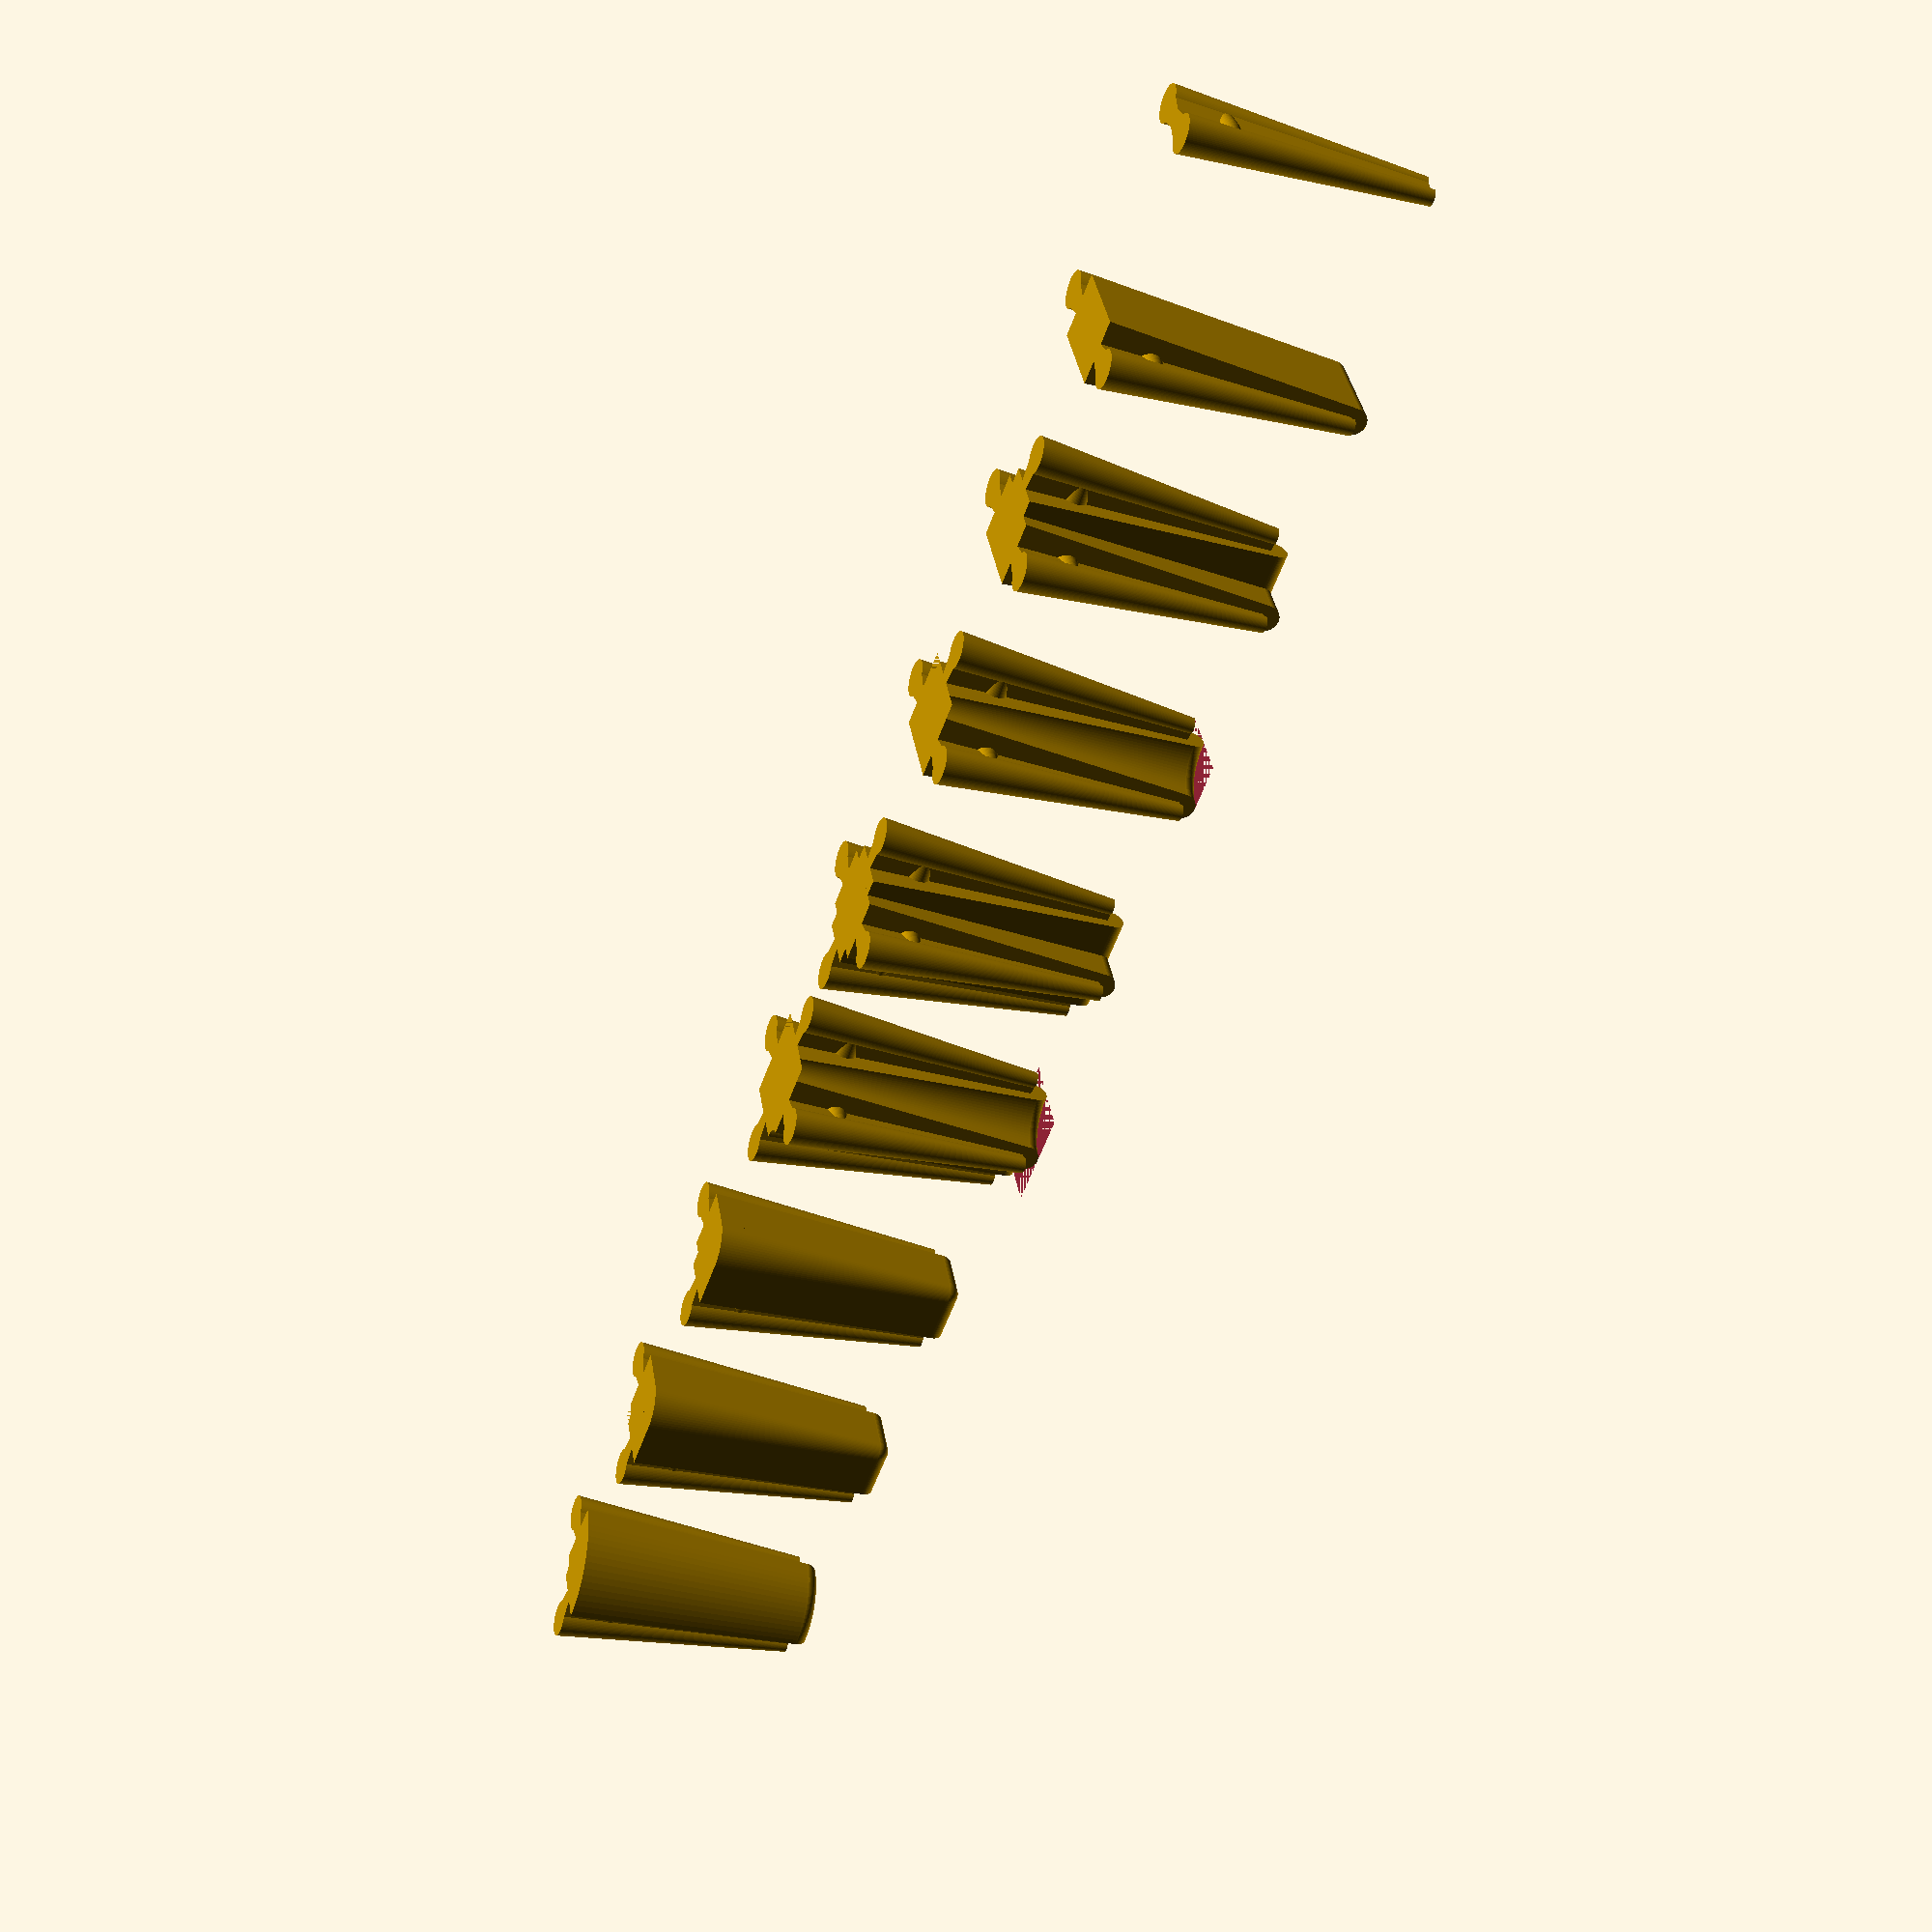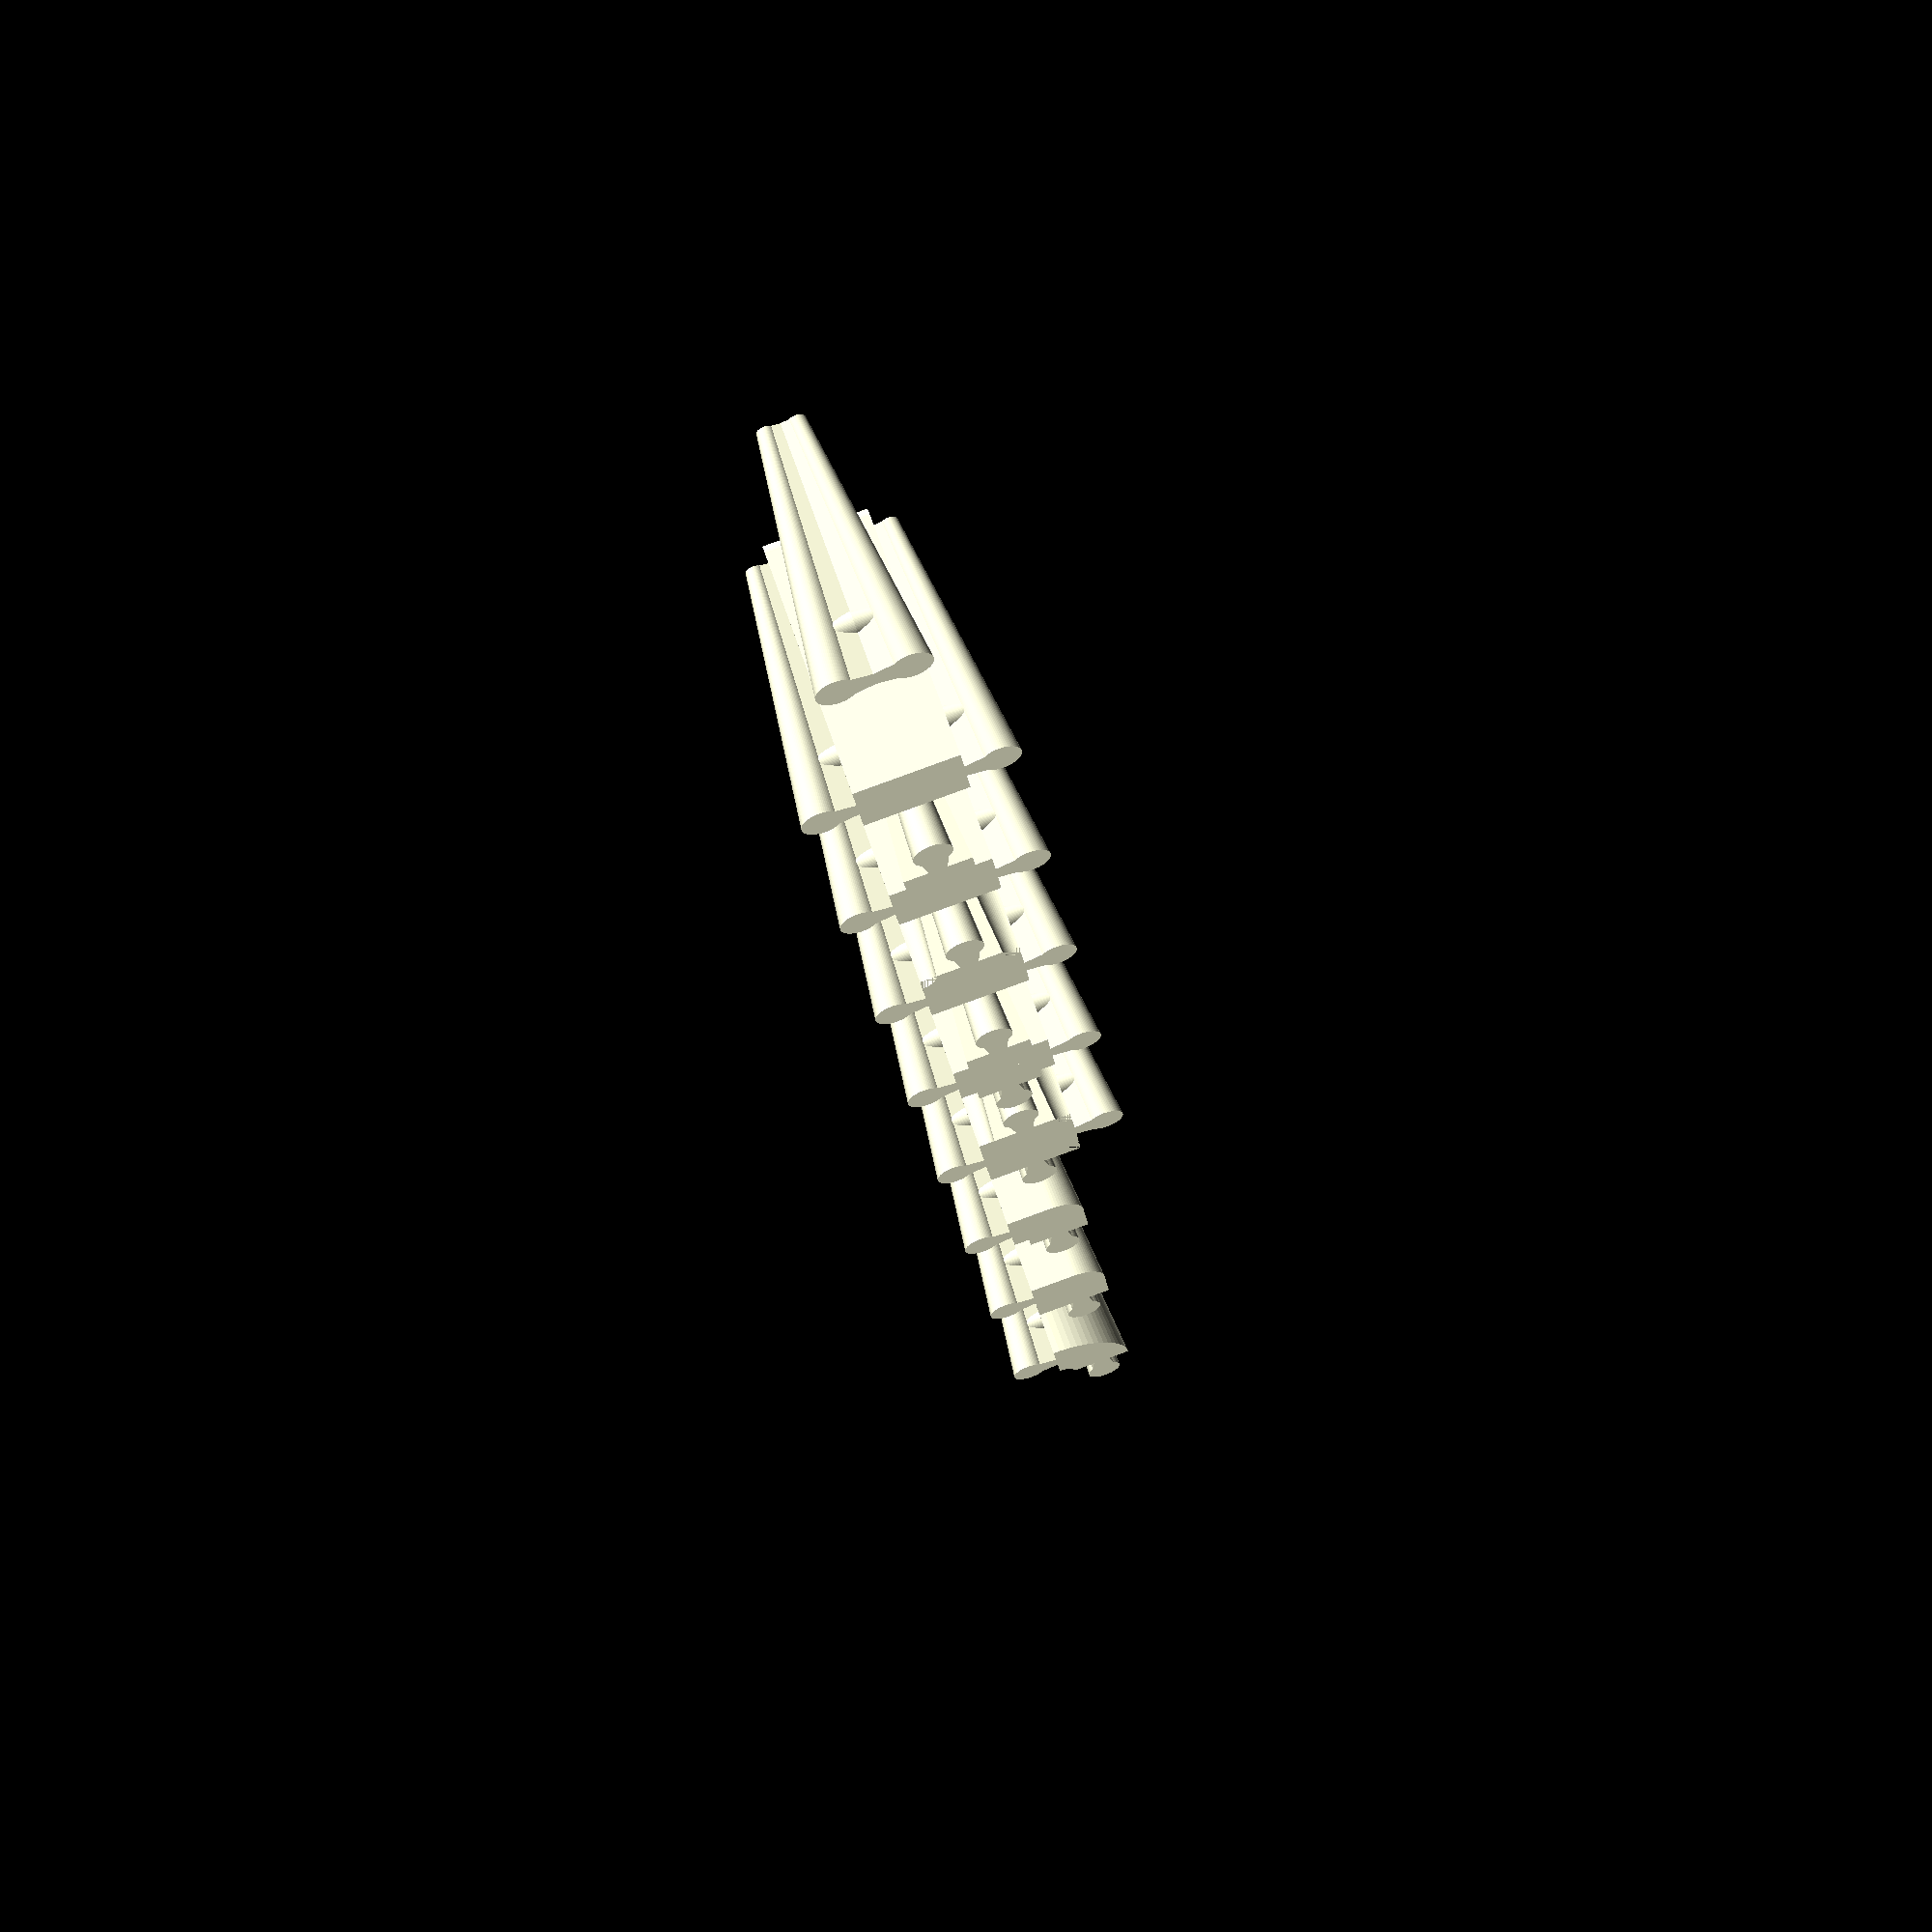
<openscad>
/* [Global Parameters] */
part = "connector_all"; // [connector_all:All Connectors,connector_zero:Zero Length Straight Connector,connector_straight:Straight Connector,connector_t:Edgy T-Connector,connector_t_round:Round T-Connector,connector_x:Edgy X-Connector,connector_x_round:Round X-Connector,connector_corner_edgy:Edgy Corner Connector,connector_corner:Corner Connector,connector_corner_round:Round Corner Connector,divider:Straight Divider,divider_lowered:Divider With Lowered Section,divider_bend_right:Divider With Right Bend, divider_bend_left:Divider With Left Bend,connector_all_border:All Border Connectors,connector_zero_border:Border Zero Length Straight Connector,connector_straight_border:Border Straight Connector,connector_t_border:Border Edgy T-Connector,connector_t_round_border:Border Round T-Connector,connector_corner_edgy_border:Border Edgy Corner Connector,connector_corner_border:Border Corner Connector,connector_corner_round_border:Border Round Corner Connector,divider_border:Border Divider Parts]

height = 50;
width_bottom = 12;
width_top = 5;
// size of connector pieces
connector_length = 18;
// use overhang for border pieces, in case your (side-) walls are not fully vertical
border_overhang = 13;
// adds a little bump on the connector, that locks pieces in the right position
snap_connection_size = 1;
// orientation 0 degrees as rendered
fitting_east_is_male = true;
// orientation 90 degrees as rendered
fitting_north_is_male = true;
// orientation 180 degrees as rendered
fitting_west_is_male = true;
// orientation 270 degrees as rendered
fitting_south_is_male = true;

/* [Divider Settings] */
divider_length = 72;
// radius for bending the bend divider relative to divider length
bend_radius_factor = 0.5;
// amount of displacement for bend dividers
bend_distance = 18;
// height of the lowered divider in the lowered section relative to total height
lowered_height = 0.5; // [0:0.01:1]
// radius for lowering the lowered divider on one side relative to divider length
lowered_radius1_factor = 0.4;
// radius for lowering the lowered divider on the other side relative to divider length
lowered_radius2_factor = 0.08;

/* [Tolerances] */
// Horizontal gap between parts
gap = 0.15;
// Vertical gap between parts
gap_top = 0.8;

$fa = 5;
$fs = 0.1;
// Space between dividers and connectors, when multiple pieces are in one .stl file
line_up_space = 40;

/* [Hidden] */
// derived variables
radius_bottom = width_bottom/2;
radius_top = width_top/2;
height_linear = height-radius_top;
// 0, 90, 180, 270 degrees
f_EAST = 0;
f_NORTH = 1;
f_WEST = 2;
f_SOUTH = 3;
fitting_is_male = [fitting_east_is_male, fitting_north_is_male, fitting_west_is_male, fitting_south_is_male];

parts(part);


module parts(part) {
    if (part == "connector_all") {
        line_up([line_up_space, 0]) {
            connector_zero();
            connector_straight();
            connector_t(round=false);
            connector_t(round=true);
            connector_x(round=false);
            connector_x(round=true);
            connector_corner(round_outside=false, round_inside=false);
            connector_corner(round_outside=false, round_inside=true);
            connector_corner(round_outside=true, round_inside=true);
        }
    } else if (part == "connector_zero")
        connector_zero();
    else if (part == "connector_straight")
        connector_straight();
    else if (part == "connector_t")
        connector_t(round=false);
    else if (part == "connector_t_round")
        connector_t(round=true);
    else if (part == "connector_x")
        connector_x(round=false);
    else if (part == "connector_x_round")
        connector_x(round=true);
    else if (part == "connector_corner_edgy")
        connector_corner(round_outside=false, round_inside=false);
    else if (part == "connector_corner")
        connector_corner(round_outside=false, round_inside=true);
    else if (part == "connector_corner_round")
        connector_corner(round_outside=true, round_inside=true);
    else if (part == "divider")
        divider(length=divider_length);
    else if (part == "divider_lowered")
        divider_lowered(length=divider_length);
    else if (part == "divider_bend_right")
        divider_bend(length=divider_length, distance=-bend_distance);
    else if (part == "divider_bend_left")
        divider_bend(length=divider_length);
    else if (part == "connector_zero_border")
        connector_zero(border=true);
    else if (part == "connector_straight_border")
        connector_straight(border=true);
    else if (part == "connector_t_border")
        connector_t(round=false, border=true);
    else if (part == "connector_t_round_border")
        connector_t(round=true, border=true);
    else if (part == "connector_corner_edgy_border")
        connector_corner(round_outside=false, round_inside=false, border=true);
    else if (part == "connector_corner_border")
        connector_corner(round_outside=false, round_inside=true, border=true);
    else if (part == "connector_corner_round_border")
        connector_corner(round_outside=true, round_inside=true, border=true);
    else if (part == "connector_all_border") {
        line_up([line_up_space, 0]) {
            connector_zero(border=true);
            connector_straight(border=true);
            connector_t(round=false, border=true);
            connector_t(round=true, border=true);
            connector_corner(round_outside=false, round_inside=false, border=true);
            connector_corner(round_outside=false, round_inside=true, border=true);
            connector_corner(round_outside=true, round_inside=true, border=true);
        }
    } else if (part == "divider_border")
        divider(border=true, length=divider_length);
    else
        assert(false, "invalid part");
}

module line_up(space) {
   for (i = [0 : 1 : $children-1])
     translate([space[0]*i, space[1]*i, 0 ]) children(i);
}

// from thehans: http://forum.openscad.org/rotate-extrude-angle-always-360-tp19035p19040.html
module rotate_extrude2(angle=360, size=1000) {
    module angle_cut(angle,size=1000) {
        x = size*cos(angle/2);
        y = size*sin(angle/2);
        translate([0,0,-size])
            linear_extrude(2*size)
                polygon([[0,0],[x,y],[x,size],[-size,size],[-size,-size],[x,-size],[x,-y]]);
    }

    // support for angle parameter in rotate_extrude was added after release 2015.03
    // Thingiverse customizer is still on 2015.03
    angleSupport = (version_num() > 20150399) ? true : false; // Next openscad releases after 2015.03.xx will have support angle parameter
    // Using angle parameter when possible provides huge speed boost, avoids a difference operation

    if (angleSupport) {
        rotate_extrude(angle=angle)
        children();
    } else {
        non_negative_angle = angle >= 0 ? angle : 360 + angle;
        rotate([0,0,non_negative_angle/2]) difference() {
            rotate_extrude() children();
            angle_cut(angle, size);
        }
    }
}


module profile_shape(border=false) {
    skew = border_overhang;
    multmatrix(m=[
        [1,border?skew/height:0,0,border?-skew:0],
        [0,1,0,0],
        [0,0,1,0],
        [0,0,0,1]]) {
        polygon([
            [-radius_bottom, 0],
            [border ? radius_top : radius_bottom, 0],
            [radius_top, height_linear],
            [-radius_top, height_linear]
        ]);
        translate([0, height_linear])
            circle(r=radius_top);
    }
}

module profile(length=150, border=false) {
    rotate([90,0,0])
        linear_extrude(height=length)
            profile_shape(border=border);
}

module profile_round(radius, angle=90, border=false) {
    border_overhang = border ? border_overhang : 0;
    translate([-radius-border_overhang,0]) {
        rotate_extrude2(angle=angle) {
            translate([radius+border_overhang,0])
                profile_shape(border=border);
        }
    }
}

module profile_corner(round=false, border=false) {
    border_overhang = border ? border_overhang : 0;
    translate([0,0.5*connector_length,0])
        scale([-1,-1,1])
            profile_round(radius=0.5*connector_length, border=border);
    if (!round) {
        // add corner
        skew1 = border ? (radius_bottom-radius_top)/2 : 0;
        skew = skew1 + border_overhang;
        difference() {
            translate([0.5*connector_length+border_overhang,0.5*connector_length,0]) {
                scale([-1,-1,1]) {
                    size = 0.5*connector_length-skew1;
                    linear_extrude(height=height, scale=(size+skew)/size) {
                        square(size);
                    }
                }
            }
            radius_bottom2 = border ? (radius_bottom-radius_top)/2 : radius_bottom;
            translate([0.5*connector_length+border_overhang,0.5*connector_length,0]) {
                radius = 0.5*connector_length-skew1;
                linear_extrude(height=height, scale=(radius+skew)/radius) {
                    circle(r=radius);
                }
            }
        }
    }
}


module fitting(male=true, border=false) {
  scale([1, male?1:-1, 1])
    fitting_male(male, border);
}

module fitting_male(male=true, border=false) {
    // shrink male piece a little bit
    gap = male ? gap : 0;
    gap_top = male ? gap_top : 0;
    connector_length = radius_bottom;
    // For crazy people, that choose width_top > width_bottom. Otherwise pieces
    // cannot be stuck together. Such a design actually looks quite nice ;)
    radius_top = radius_top <= radius_bottom ? radius_top : radius_bottom;
    radius_top_gap = radius_top+(radius_bottom-radius_top)*gap_top/height_linear;
    skew = (radius_bottom-radius_top)/2 + border_overhang;
    radius_bottom = border ? (radius_top+radius_bottom)/2 : radius_bottom;
    // snap connection variables
    snap_height_factor = 0.2;
    snap_height = height_linear * snap_height_factor;
    snap_radius = 0.3 * (radius_bottom * (1-snap_height_factor) +
                         radius_top * snap_height_factor) +
                  snap_connection_size;
    multmatrix(m=[
        [1,0,border?skew/height:0,border?-skew:0],
        [0,1,0,0],
        [0,0,1,0],
        [0,0,0,1]]) {
        union() {
            linear_extrude(height=height_linear-gap_top, scale=radius_top_gap/radius_bottom) {
                polygon([
                    [-0.3*radius_bottom+gap, 0],
                    [0.3*radius_bottom-gap, 0],
                    [0.5*radius_bottom-gap, connector_length],
                    [-0.5*radius_bottom+gap, connector_length]
                ]);
                translate([0,connector_length]) {
                    circle(r=0.6*radius_bottom-gap);
                    // add "air channel" for female piece
                    if (!male)
                        translate([-0.1*radius_bottom,0])
                            square([0.2*radius_bottom, radius_bottom]);
                }
            }
            // snap connection
            if (snap_connection_size > 0)
                translate([0,0,snap_height])
                    rotate([-90,0,0])
                        cylinder(h=connector_length, r1=snap_radius - gap, r2=0.8*snap_radius - gap);
        }
    }
}

module divider(length=100, border=false) {
    difference() {
        profile(length=length, border=border);
        fitting(male=false, border=border);
        translate([0,-length])
            scale([1,-1,1])
            fitting(male=false, border=border);
    }
}

module divider_lowered(length=100, lower=lowered_height, radius1_factor=lowered_radius1_factor,
                       radius2_factor=lowered_radius2_factor) {
    radius1 = length*radius1_factor;
    radius2 = length*radius2_factor;
    assert(radius1 >= radius_top, "divider_lowered: radius1 must be greater than width_top/2!");
    assert(radius2 >= radius_top, "divider_lowered: radius2 must be greater than width_top/2!");

    height_lower = height_linear*lower;
    angle1 = height_lower > 2*radius1 ? 90 : acos(1-0.5*height_lower/radius1);
    length_round1 = sin(angle1)*radius1;
    height_round1 = (1-cos(angle1))*radius1;
    height_ortho1 = height_lower > 2*radius1 ? height_lower-2*radius1 : 0;
    angle2 = height_lower > 2*radius2 ? 90 : acos(1-0.5*height_lower/radius2);
    length_round2 = sin(angle2)*radius2;
    height_round2 = (1-cos(angle2))*radius2;
    height_ortho2 = height_lower > 2*radius2 ? height_lower-2*radius2 : 0;
    length_ortho = length - 2*(length_round1 + length_round2);
    assert(length_ortho >= 0, "divider_lowered: radius1+radius2 too big or length too small");

    module round_edge(radius, angle, length_round, height_round, height_ortho) {
        translate([0, 0, height_linear-radius])
            rotate([0,-90,180])
                rotate_extrude2(angle=angle)
                    translate([radius, 0])
                        circle(r=radius_top);
        if (height_ortho > 0) {
            translate([0, -length_round, height-height_lower+height_round-radius_top])
                linear_extrude(height_ortho)
                    circle(r=radius_top);
        }
        translate([0, -2*length_round, height-height_lower+radius-radius_top])
            rotate([0,90,0])
                rotate_extrude2(angle=angle)
                    translate([radius, 0])
                        circle(r=radius_top);
    }

    module spread() {
        angle = asin((radius_bottom - radius_top) / height_linear);
        z_correction = 1/cos(angle);
        translate([0, 0, height_linear])
            scale([1, 1, z_correction])
                rotate([0, angle, 0])
                    translate([0, 0, -height_linear])
                        children();
        translate([0, 0, height_linear])
            scale([1, 1, z_correction])
                rotate([0, -angle, 0])
                    translate([0, 0, -height_linear])
                        children();
    }

    module flat_profile(radius, length_round, height_round, height_ortho) {
        intersection() {
            translate([0, height-height_round-radius_top])
                square([length_round, height_round]);
            translate([0, height-radius-radius_top])
                circle(r=radius);
        }
        difference() {
            translate([length_round, height-height_lower-radius_top])
                square([length_round, height_round]);
            translate([2*length_round, height-height_lower-radius_top+radius]) {
                circle(r=radius);
            }
        }
        translate([0, height-height_lower-radius_top])
            square([length_round, height_round+height_ortho]);
    }

    module flat_cap(top=true) {
        max_radius = max(radius_top, radius_bottom);
        rotate([90,0,270]) {
            translate([0,0,-max_radius]) {
                linear_extrude(height=2*max_radius) {
                    offset(r=top?radius_top:0) {
                        union() {
                            square([length, height-height_lower-radius_top]);
                            flat_profile(radius1, length_round1, height_round1, height_ortho1);
                            translate([length, 0])
                                scale([-1, 1])
                                    flat_profile(radius2, length_round2, height_round2, height_ortho2);
                        }
                    }
                }
            }
        }
    }

    difference() {
        union() {
            // top round edge
            spread() {
                // radius1 round edge
                round_edge(radius1, angle1, length_round1, height_round1, height_ortho1);
                // center round edge
                if (length_ortho > 0) {
                    translate([0, -2*length_round1, height-height_lower-radius_top])
                        rotate([90, 0, 0])
                            linear_extrude(length_ortho)
                                circle(r=radius_top);
                }
                // radius2 round edge
                translate([0, -length, 0])
                    rotate([0,0,180])
                        round_edge(radius2, angle2, length_round2, height_round2, height_ortho2);
            }

            // flat top
            intersection() {
                flat_cap(top=true);
                rotate([90, 0, 0]) {
                    linear_extrude(height=length) {
                        polygon([
                            [-max(0,(radius_bottom-radius_top)), 0],
                            [max(0,(radius_bottom-radius_top)), 0],
                            [0, height]
                        ]);
                    }
                }
            }

            // body
            intersection() {
                profile(length);
                flat_cap(top=false);
            }
        }

        // This tiny translation offset is to avoid a 2-manifold warning due to coincident faces with CSG modelling.
        // See, for example, https://www.reddit.com/r/openscad/comments/10omyom/comment/j6hqzse/?utm_source=share&utm_medium=web2x&context=3
        translate([0,0.0000001])
            rotate([0,0,180])
                scale([1,-1,1])
                    fitting(male=false);
        translate([0,-length-0.0000001])
            scale([1,-1,1])
                fitting(male=false);
    }
}

module divider_bend(length=100, distance=bend_distance, radius_factor=bend_radius_factor) {
    radius = length * radius_factor;
    // more helpful error message for rotate_extrude() error in profile_round()
    assert(radius >= radius_bottom, str("divider_bend: radius (", radius, ") too small, must be >= ", radius_bottom));
    angle = (abs(distance) >= 2*radius ? 90 : acos(1-0.5*abs(distance)/radius))*sign(distance);
    length_ortho = abs(distance) >= 2*radius ? abs(distance)-2*radius : 0;
    length_round = abs(distance) >= 2*radius ? radius : abs(sin(angle))*radius;
    length_start = 0.5*(length-2*length_round);
    assert(length >= 2*length_round, "divider_bend: length too short or radius too big");
    epsilon_angle = $fa * sign(angle);
    difference() {
        union() {
            // initial straight part and final straight part
            if (length_start > 0) {
                profile(length_start);
                translate([distance,length_start-length])
                    profile(length_start);
            }
            // bend profile in one direction
            translate([0,-length_start])
                rotate([0,0,180])
                    profile_round(radius=radius*sign(angle), angle=angle);
            // bend profile in other direction
            translate([distance, length_start-length])
                profile_round(radius=radius*sign(angle), angle=angle);
            // straight middle part
            // In case the middle part is not needed, this is a tiny little glue piece
            // between the previous two parts. It fixes an issue with broken geometry, that
            // is caused by rounding errors. Openscad does not like to union pieces, that
            // only touch. So far this is the only place where I experienced actual errors
            // when union exactly touching pieces.
            hull() {
                translate([0,-length_start])
                    rotate([0,0,180])
                        translate([-radius*sign(angle),0,0])
                            rotate([0,0,angle])
                                translate([radius*sign(angle),0,0])
                                    profile_round(radius=radius*sign(angle), angle=-epsilon_angle);
                translate([distance, length_start-length])
                    translate([-radius*sign(angle),0,0])
                        rotate([0,0,angle])
                            translate([radius*sign(angle),0,0])
                                profile_round(radius=radius*sign(angle), angle=-epsilon_angle);
            }
        }
        rotate([0,0,180])
            scale([1,-1,1])
                fitting(male=false);
        translate([distance,-length])
            scale([1,-1,1])
                fitting(male=false);
    }
}

module connector_zero(border=false) {
    union() {
        fitting(male=true, border=border);
        scale([1,-1,1])
            fitting(male=true, border=border);
    }
}

module connector_straight(border=false) {
    translate([0,0.5*connector_length,0]) {
        difference() {
          connector_straight_male(border);
          connector_straight_female(border);
        }
    }

    module connector_straight_male(border=false) {
        profile(length=connector_length, border=border);
        if (fitting_is_male[f_NORTH])
            fitting(male=fitting_is_male[f_NORTH], border=border);
        if (fitting_is_male[f_SOUTH])
            translate([0,-connector_length,0])
                scale([1,-1,1])
                    fitting(male=fitting_is_male[f_SOUTH], border=border);
    }

    module connector_straight_female(border=false) {
        if (!fitting_is_male[f_NORTH])
            fitting(male=fitting_is_male[f_NORTH], border=border);
        translate([0,-connector_length,0])
          scale([1,-1,1])
            if (!fitting_is_male[f_SOUTH])
                fitting(male=fitting_is_male[f_SOUTH], border=border);
    }
}

module connector_x(round=true) {
    difference() {
      connector_x_male(round);
      connector_x_female(round);
    }

    module connector_x_male(round=true) {
        for (r=[0, 90, 180, 270]) {
            rotate([0,0,r]) {
                fitting_orientation = ((r+90)%360)/90;
                translate([0,0.5*connector_length,0]) {
                    if (fitting_is_male[fitting_orientation]) 
                        fitting(male=fitting_is_male[fitting_orientation]);
                }
                if (round) {
                    profile_corner();
                } else {
                    translate([0,0.5*connector_length,0])
                        profile(0.5*connector_length);
                }
            }
        }
    }

    module connector_x_female(round=true) {
        for (r=[0, 90, 180, 270]) {
            rotate([0,0,r]) {
                fitting_orientation = ((r+90)%360)/90;
                translate([0,0.5*connector_length,0]) {
                    if (!fitting_is_male[fitting_orientation])    
                        fitting(male=fitting_is_male[fitting_orientation]);
                }
            }
        }
    }
}

module connector_t_normal(round=true) {
    difference() {
      connector_t_normal_male(round);
      connector_t_normal_female(round);
  }

    module connector_t_normal_male(round=true) {
        for (r=[0, 90, 180]) {
            fitting_orientation = ((r+90)%360)/90;
            if (fitting_is_male[fitting_orientation]) {
                rotate([0,0,r])
                    translate([0,0.5*connector_length,0])
                        fitting(male=fitting_is_male[fitting_orientation]);
            }
        }
        if (round) {
            for (r=[90, 180]) {
                rotate([0,0,r])
                    profile_corner();
            }
        } else {
            rotate([0,0,270])
                profile(0.5*connector_length);
        }
        translate([0,0.5*connector_length,0])
            profile(connector_length);
    }

    module connector_t_normal_female(round=true) {
        for (r=[0, 90, 180]) {
            fitting_orientation = ((r+90)%360)/90;
            if (!fitting_is_male[fitting_orientation]) {
                rotate([0,0,r])
                    translate([0,0.5*connector_length,0])
                        fitting(male=fitting_is_male[fitting_orientation]);
            }
        }
    }
}

module connector_t_border(round=true) {
    difference() {
        connector_t_border_male(round);
        connector_t_border_female(round);
    }
    module connector_t_border_male(round=true) {
        connector_straight(border=true);
        rotate([0,0,90]) {
            translate([0,0.5*connector_length+border_overhang,0]) {
                if (fitting_is_male[f_WEST])
                    fitting(male=fitting_is_male[f_WEST]);
                intersection() {
                    profile(connector_length+border_overhang);
                    skew = border_overhang;
                    max_radius = max(radius_top,radius_bottom);
                    multmatrix(m=[
                        [1,0,0,-max_radius],
                        [0,1,-skew/height,-0.5*connector_length],
                        [0,0,1,0],
                        [0,0,0,1]]) {
                            cube([2*max_radius,connector_length+skew,height]);
                  }
              }
            }
        }
        if (round) {
            skew = border_overhang;
            multmatrix(m=[
                [1,0,skew/height,-border_overhang],
                [0,1,0,0],
                [0,0,1,0],
                [0,0,0,1]]) {
                difference() {
                    for (r=[90, 180]) {
                        rotate([0,0,r]) {
                            profile_corner(round=false, border=false);
                        }
                    }
                    translate([radius_top,-0.5*connector_length,0])
                        cube([radius_bottom,connector_length,height]);
                }
            }
        }
    }

    module connector_t_border_female(round=true) {
        if (!fitting_is_male[f_WEST]) {
            rotate([0,0,90]) {
                translate([0,0.5*connector_length+border_overhang,0]) {
                    fitting(male=fitting_is_male[f_WEST]);
                }
            }
        }
    }
}


module connector_t(round=true, border=false) {
    if (border)
        connector_t_border(round=round);
    else
        connector_t_normal(round=round);
}

module connector_corner_normal(round_outside=true, round_inside=true) {
    border=false;
    difference() {
        connector_corner_normal_male(round_outside, round_inside);
        connector_corner_normal_female(round_outside, round_inside);
    }

    module connector_corner_normal_male(round_outside=true, round_inside=true) {
        if (round_inside) {
            profile_corner(round=round_outside, border=border);
        }

        scale([-1,1,1]) {
          translate([0,0.5*connector_length,0]) {
                if (fitting_is_male[f_NORTH])
                    fitting(male=fitting_is_male[f_NORTH], border=border);
                if (!round_outside)
                    profile(length=0.5*connector_length, border=border);
            }
        }
        translate([0.5*connector_length,0,0]) {
            rotate([0,0,270]) {
                  if (fitting_is_male[f_EAST])
                      fitting(male=fitting_is_male[f_EAST], border=border);
                  if (!round_outside)
                      profile(length=0.5*connector_length, border=border);
            }
        }

        if (!round_outside) {
            rotate([0,0,180]) {
                rotate_extrude2(angle=90) {
                    intersection() {
                        profile_shape(border=border);
                        square([max(radius_bottom, radius_top), height]);
                    }
                }
            }
        }
    }

    module connector_corner_normal_female(round_outside=true, round_inside=true) {
        if (!fitting_is_male[f_EAST]) {
            translate([0.5*connector_length,0,0]) {
                rotate([0,0,270]) {
                    fitting(male=fitting_is_male[f_EAST], border=border);
                }
            }
        }
        if (!fitting_is_male[f_NORTH]) {
            translate([0,0.5*connector_length,0]) {
                fitting(male=fitting_is_male[f_NORTH], border=border);
            }
        }
    }
}

module connector_corner_border(round_outside=true, round_inside=true) {
    border = true;

    module side_wall() {
        intersection() {
            profile(length=0.5*connector_length+border_overhang, border=border);
            skew = border_overhang;
            translate([-(0.5*connector_length+border_overhang)+0.5*radius_bottom,0,0]) {
                scale([1,-1,1]) {
                    size = 0.5*connector_length;
                    linear_extrude(height=height, scale=(size+skew)/size) {
                        square(size);
                    }
                }
            }
        }
    }

    difference() {
      connector_corner_border_male(round_outside, round_inside);
      connector_corner_border_female(round_outside, round_inside);
    }

    module connector_corner_border_male(round_outside=true, round_inside=true) {
       if (round_inside) {
           profile_corner(round=round_outside, border=border);
       }

       scale([-1,1,1]) {
           translate([0,0.5*connector_length,0]){
               if (fitting_is_male[f_NORTH]) {
                   fitting(male=fitting_is_male[f_NORTH], border=border);
               }
               if (!round_outside) {
                   side_wall();
               }
           }
       }

       translate([0.5*connector_length+border_overhang,-border_overhang,0]) {
           rotate([0,0,270]) {
               if (fitting_is_male[f_EAST])
                   fitting(male=fitting_is_male[f_EAST], border=border);
               if (!round_outside) {
                   side_wall();
               }
           }
       }

       if (!round_outside) {
           skew = border_overhang;
           multmatrix(m=[
               [1,0,-skew/height,skew],
               [0,1,-skew/height,0],
               [0,0,1,0],
               [0,0,0,1]]) {
               rotate([0,0,180]) {
                   rotate_extrude2(angle=90) {
                       union() {
                           square([radius_top, height_linear]);
                           translate([0,height_linear]) {
                               intersection() {
                                   circle(r=radius_top);
                                   square(radius_top);
                               }
                           }
                       }
                   }
               }
           }
       }
    }

    module connector_corner_border_female(round_outside=true, round_inside=true) {
        if (!fitting_is_male[f_EAST]) {
            translate([0.5*connector_length+border_overhang,-border_overhang,0])  {
                rotate([0,0,270]) {
                    fitting(male=fitting_is_male[f_EAST], border=border);
                }
            }
        }
        if (!fitting_is_male[f_NORTH]) {
            scale([-1,1,1]) {
                translate([0,0.5*connector_length,0]) {
                    fitting(male=fitting_is_male[f_NORTH], border=border);
                }
            }
        }
    }

}

module connector_corner(round_outside=true, round_inside=true, border=false) {
    if (border)
        connector_corner_border(round_outside=round_outside, round_inside=round_inside);
    else
        connector_corner_normal(round_outside=round_outside, round_inside=round_inside);
}

</openscad>
<views>
elev=213.9 azim=203.4 roll=292.0 proj=p view=solid
elev=115.3 azim=277.8 roll=18.4 proj=p view=solid
</views>
